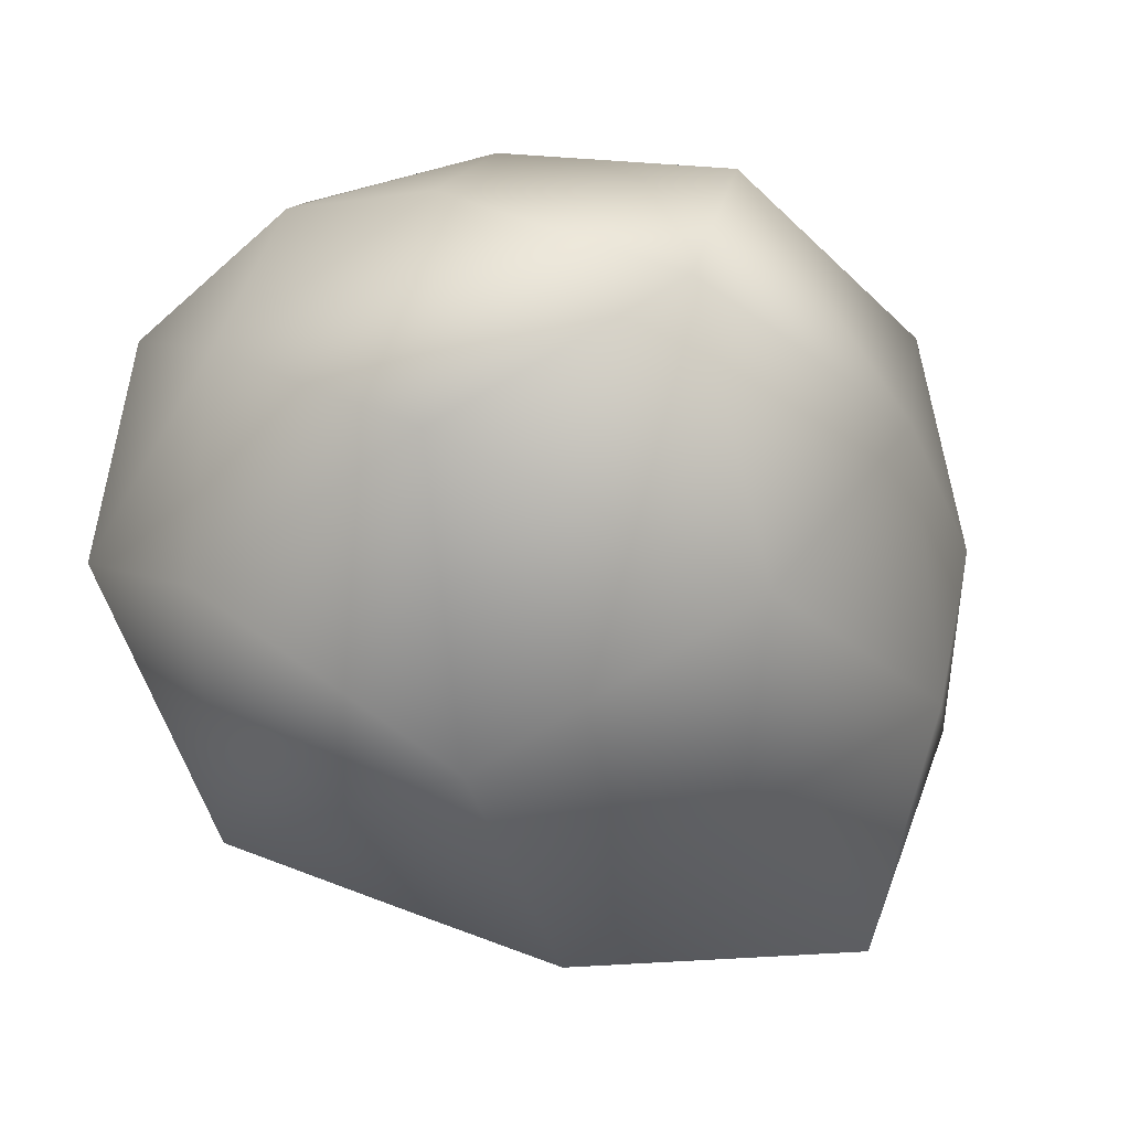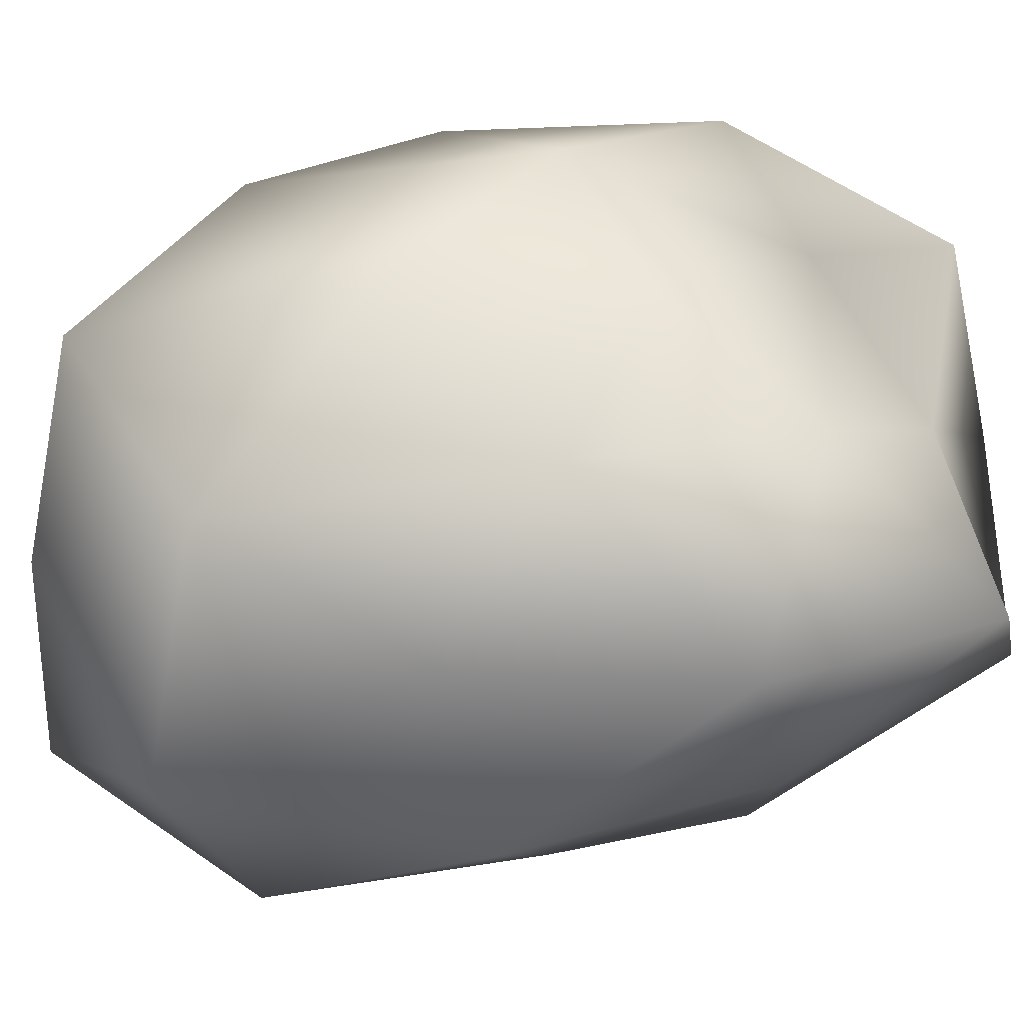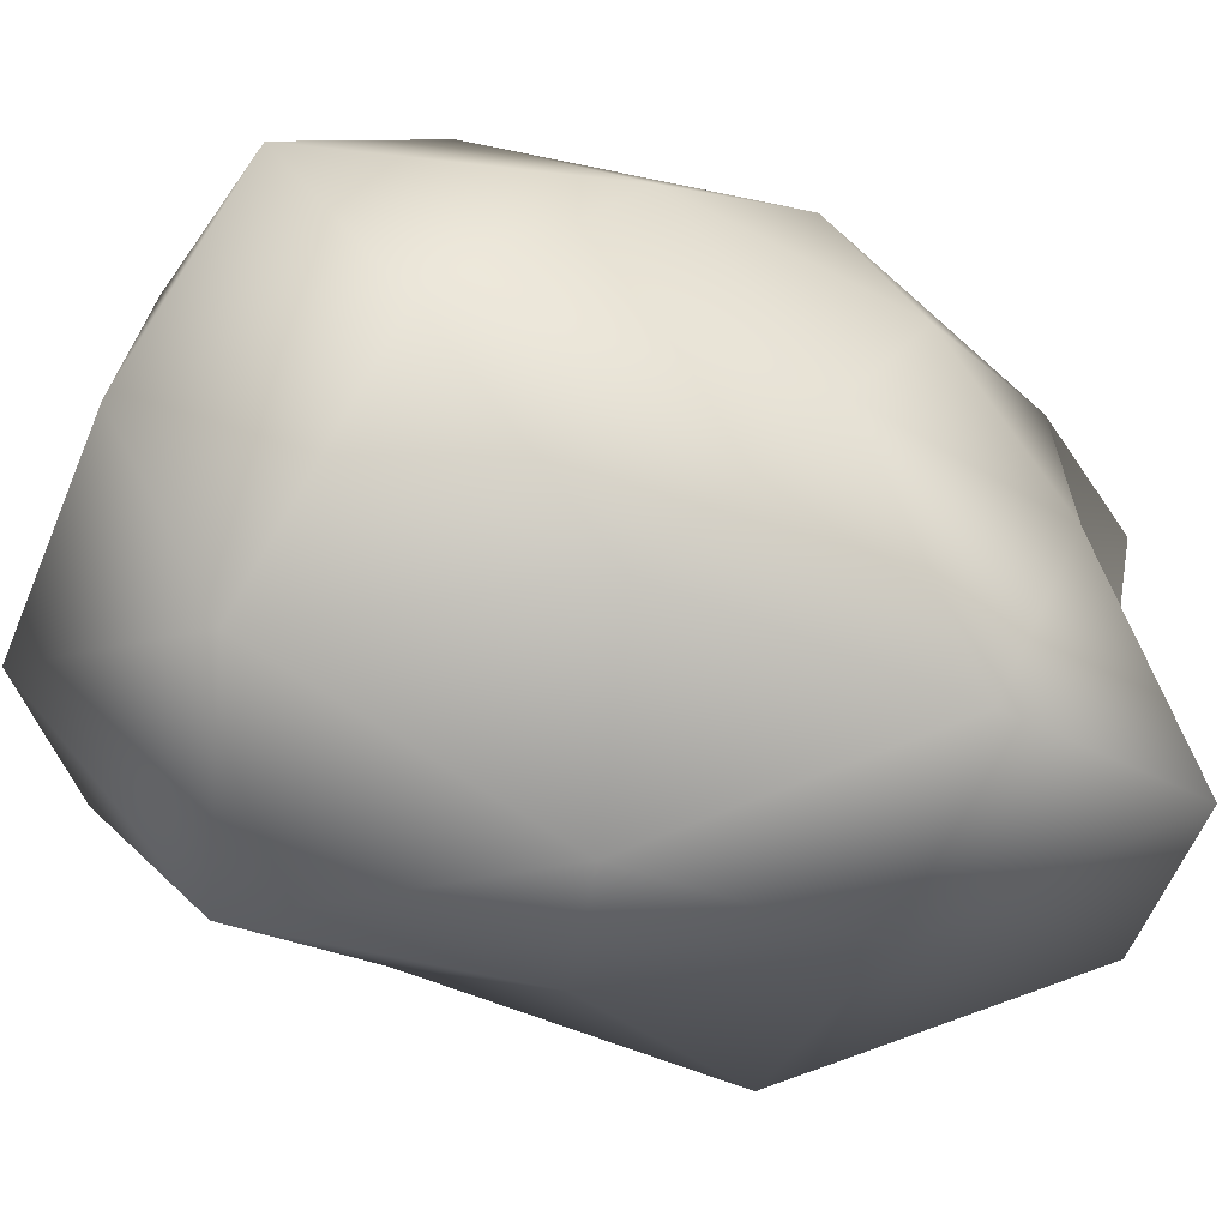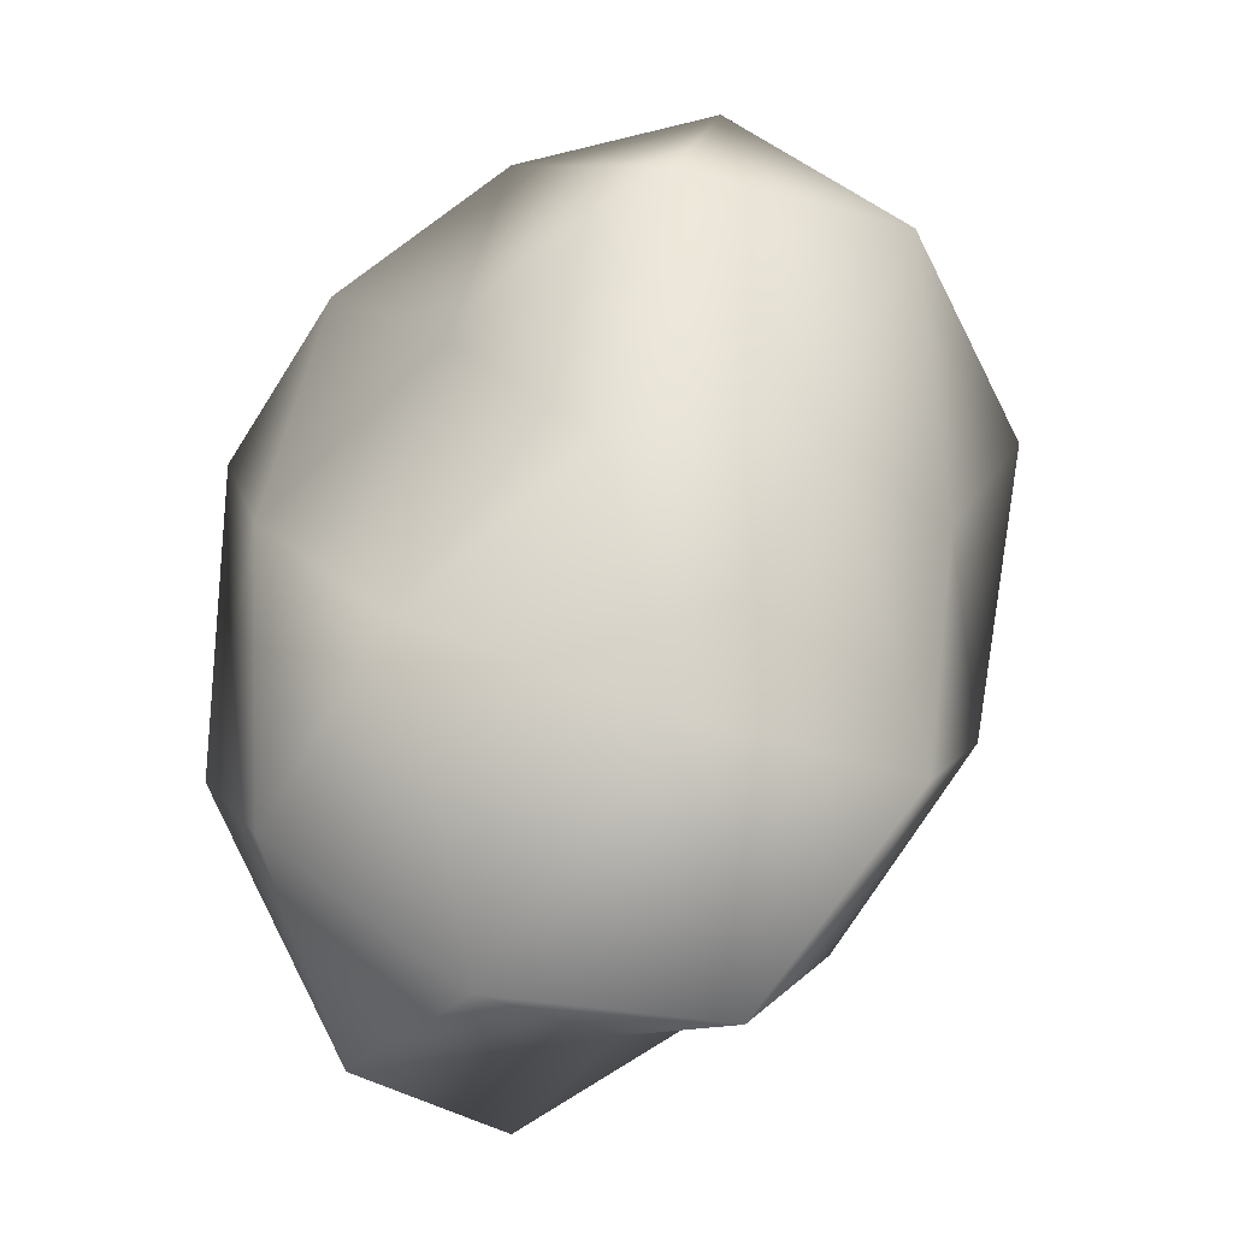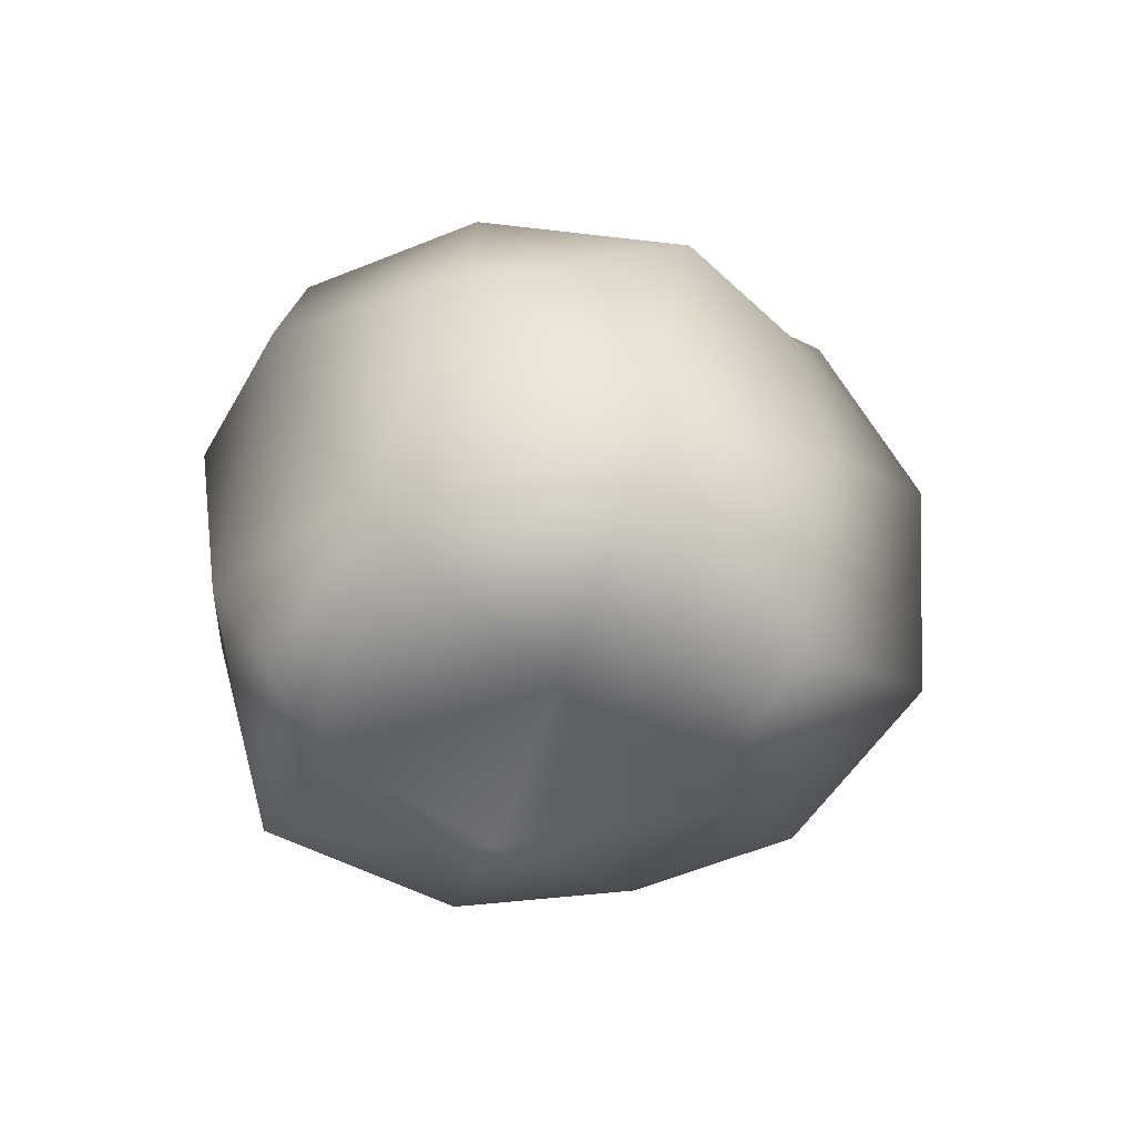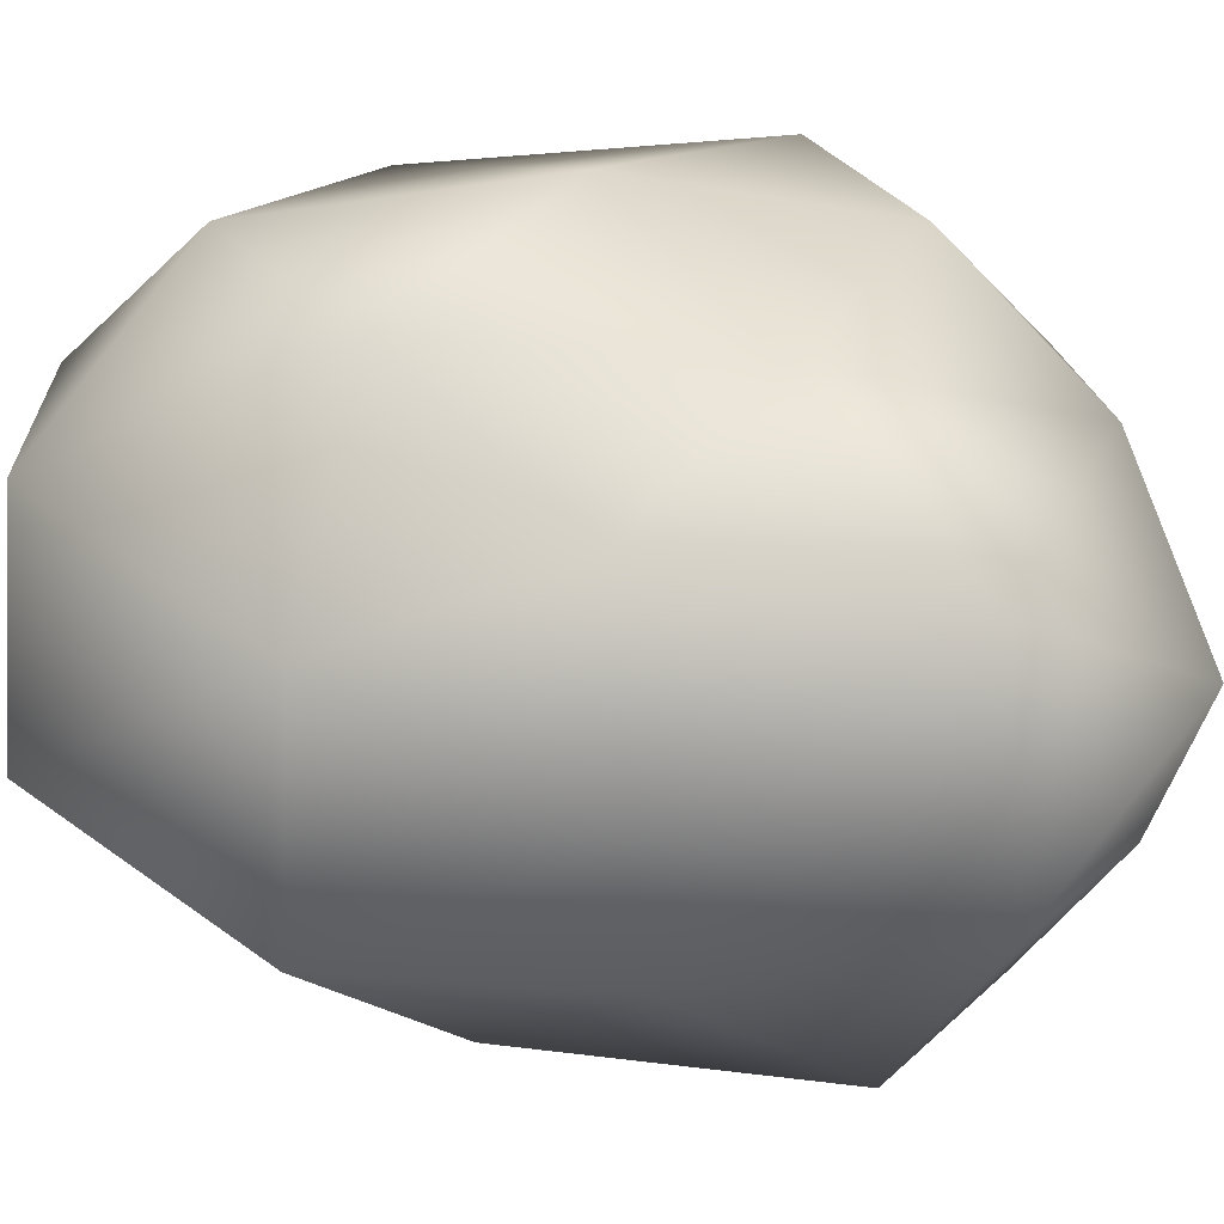
<metadata>
{"format":"obj","ext":"obj","renderer":"f3d","projection":"perspective","resolution":1024,"background":"white","views":[{"elev":-26.1,"azim":-141.6,"up":"+Z"},{"elev":-34.4,"azim":-73.7,"up":"+Z"},{"elev":-60.8,"azim":-97.1,"up":"+Z"},{"elev":-25.7,"azim":151.3,"up":"+Y"},{"elev":-76.4,"azim":102.8,"up":"+Y"},{"elev":-65.9,"azim":94.6,"up":"+Z"}]}
</metadata>
<code>
g object
v 0 -2.567e-05 160.2
v -43.23 94 113.2
v -84.56 -2.578e-05 136.8
v 47.06 102.2 123.2
v 0 159.2 73.21
v 89.68 -2.726e-05 145.1
v -133.4 68.35 82.47
v -75.98 165.8 46.96
v -157.1 130.4 0
v -75.98 165.8 46.96
v -79.9 173.7 -49.38
v -157.1 130.4 0
v 0 192.1 0
v 0 196.7 -90.68
v 0 192.1 0
v -75.98 165.8 46.96
v 0 192.1 0
v 73.05 158.5 45.14
v 0 192.1 0
v 0 192.1 0
v 78.42 170.3 -48.47
v 137.2 114 0
v 0 192.1 0
v 145.5 74.89 89.91
v 165.1 -2.643e-05 0
v 145.8 -74.88 90.1
v 157.2 -130.5 0
v 116.8 59.98 -72.18
v 142.9 -73.39 -88.31
v 79.42 -2.417e-05 -128.5
v 54.93 119.4 -143.8
v -56.79 123.3 -148.7
v 0 -2.701e-05 -168.9
v -80.3 -2.45e-05 -129.9
v -54.44 -118.5 -142.5
v 48.71 -105.8 -127.5
v 0 -208.2 -95.5
v 91.97 -200.1 -56.84
v 0 -186.5 0
v 0 -186.5 0
v 91.52 -199.4 56.56
v 0 -203.6 93.43
v 0 -186.5 0
v 0 -186.5 0
v -71.3 -154.8 -44.07
v -70.33 -152.5 43.46
v -119.7 -99.23 0
v -70.33 -152.5 43.46
v 0 -186.5 0
v 0 -186.5 0
v -123.9 -63.66 76.6
v -119.7 -99.23 0
v -53.56 -116.5 140.2
v 51.81 -112.5 135.6
v -158.1 -2.525e-05 0
v -147.1 75.45 -90.94
v -158.1 -2.525e-05 0
v -125.4 -64.32 -77.53
f 1 2 3
f 2 4 5
f 4 1 6
f 1 4 2
f 2 7 3
f 7 8 9
f 8 2 5
f 2 8 7
f 10 11 12
f 11 13 14
f 15 8 5
f 16 17 11
f 18 19 5
f 20 21 14
f 21 18 22
f 18 21 23
f 4 18 5
f 18 24 22
f 24 4 6
f 4 24 18
f 24 25 22
f 25 26 27
f 26 24 6
f 24 26 25
f 25 28 22
f 28 29 30
f 29 25 27
f 25 29 28
f 21 31 14
f 31 28 30
f 28 21 22
f 21 28 31
f 31 32 14
f 32 33 34
f 33 31 30
f 31 33 32
f 33 35 34
f 35 36 37
f 36 33 30
f 33 36 35
f 36 38 37
f 38 29 27
f 29 36 30
f 36 29 38
f 38 39 37
f 40 41 42
f 41 38 27
f 38 41 43
f 44 45 37
f 45 46 47
f 48 49 42
f 50 46 45
f 48 51 52
f 51 53 3
f 53 48 42
f 48 53 51
f 53 1 3
f 1 54 6
f 54 53 42
f 53 54 1
f 41 54 42
f 54 26 6
f 26 41 27
f 41 26 54
f 55 7 9
f 7 51 3
f 51 55 52
f 55 51 7
f 56 57 12
f 57 58 47
f 58 56 34
f 56 58 57
f 11 56 12
f 56 32 34
f 32 11 14
f 11 32 56
f 45 35 37
f 35 58 34
f 58 45 47
f 45 58 35

</code>
